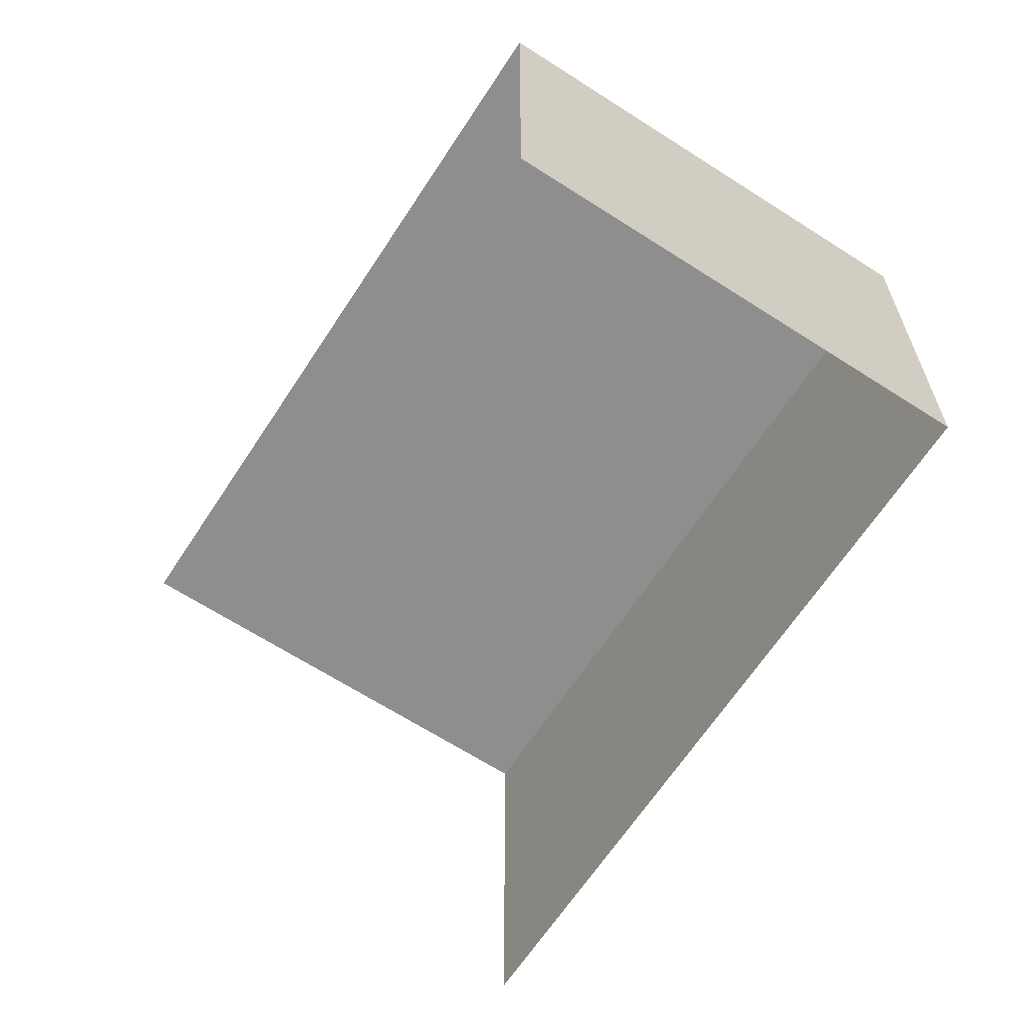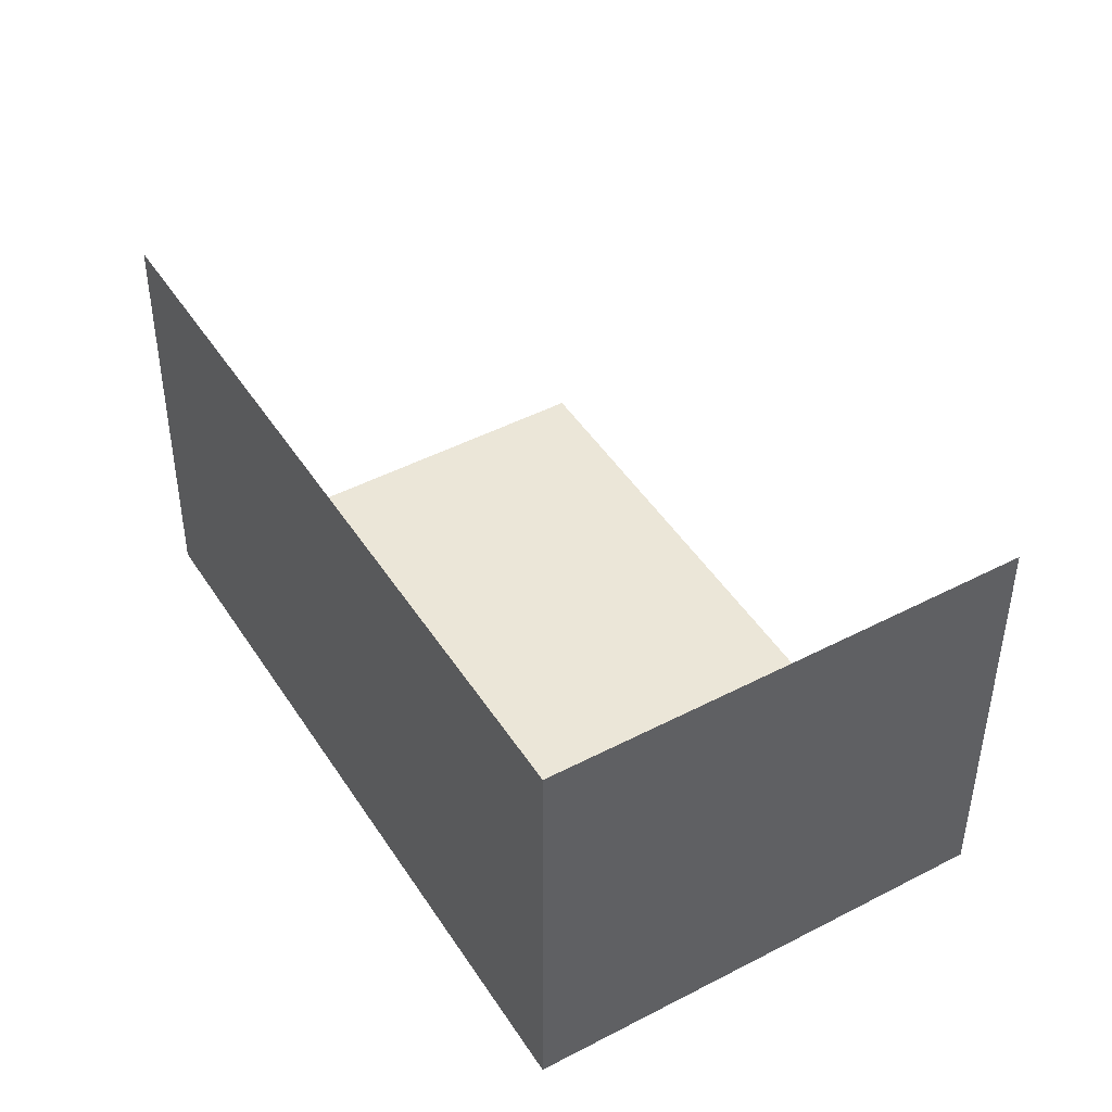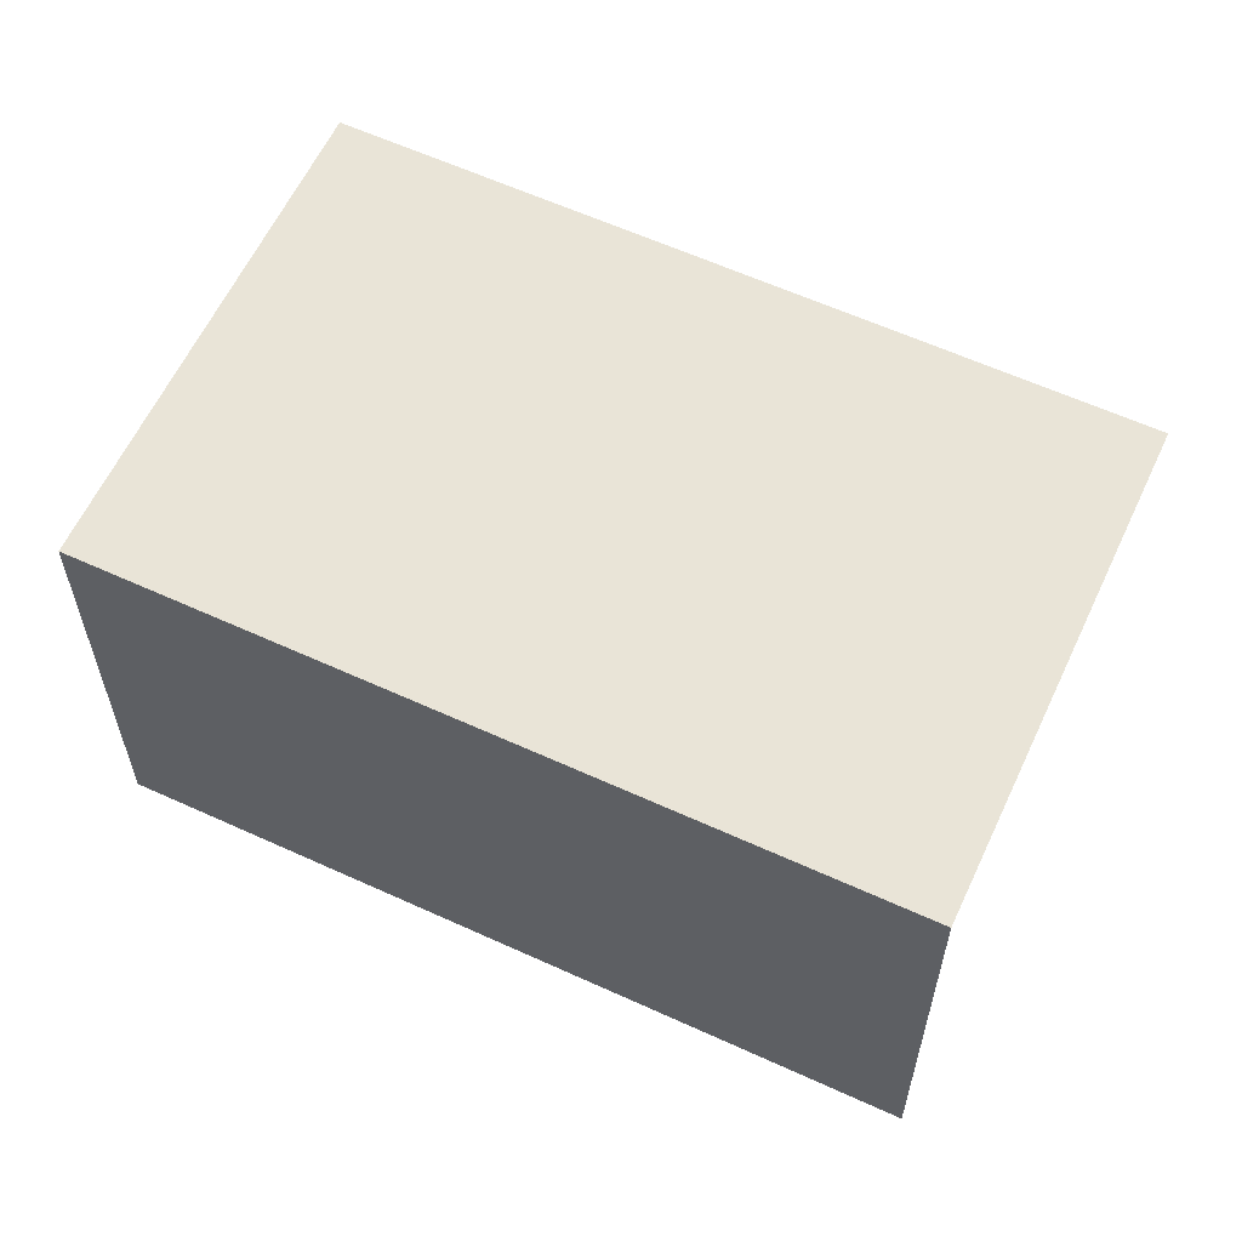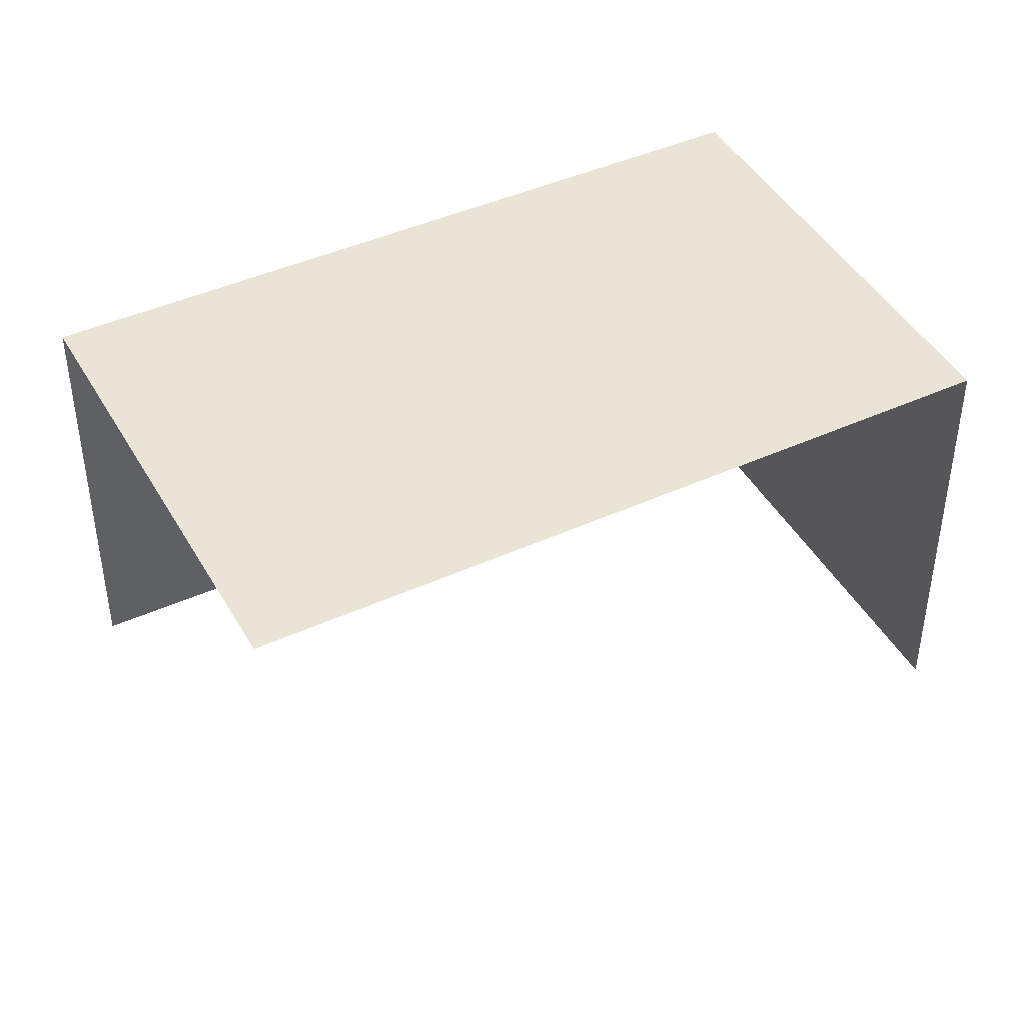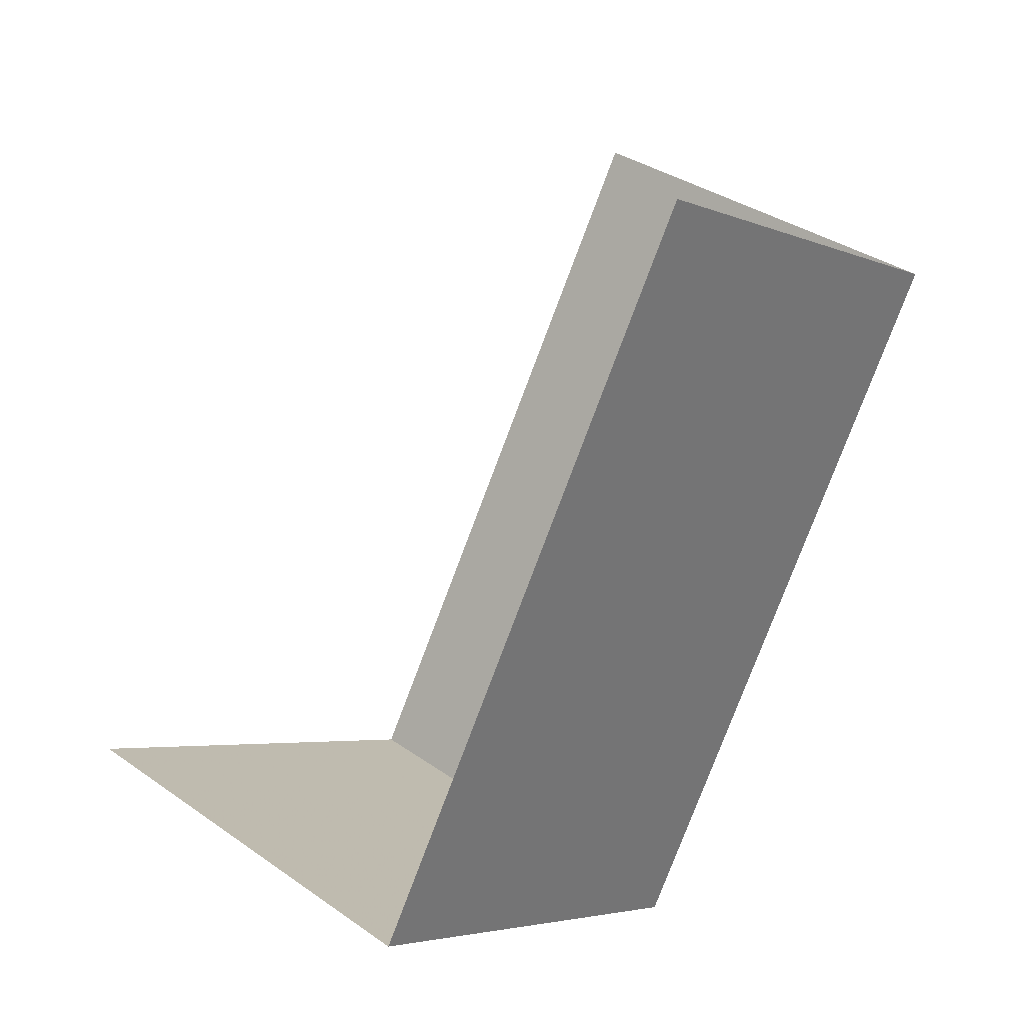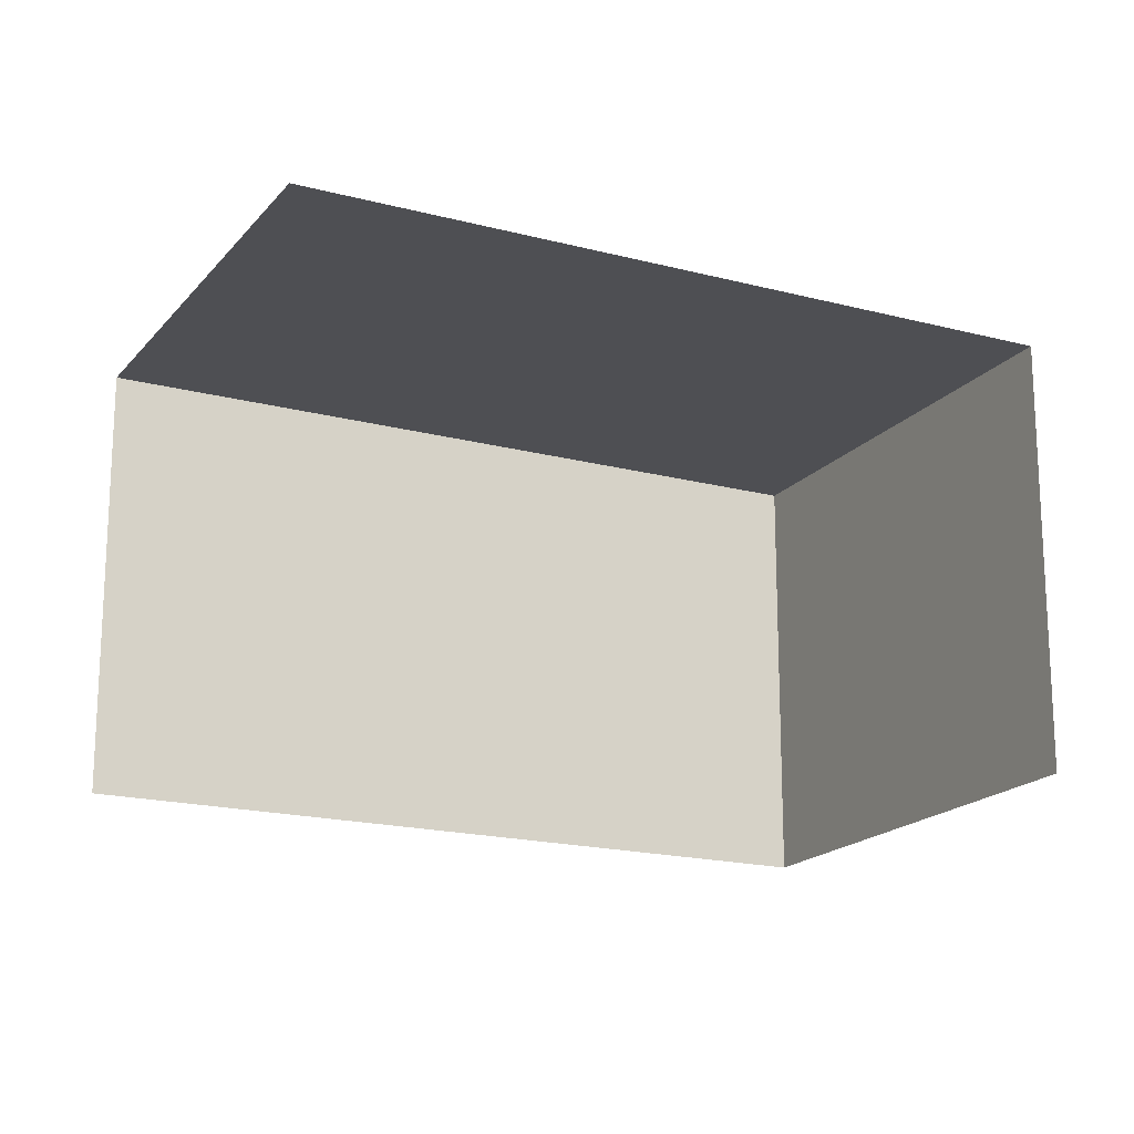
<metadata>
{"format":"obj","ext":"obj","renderer":"f3d","projection":"perspective","resolution":1024,"background":"white","views":[{"elev":-65.0,"azim":-64.0,"up":"+Z"},{"elev":-43.9,"azim":179.8,"up":"+Y"},{"elev":61.0,"azim":84.1,"up":"+Z"},{"elev":44.0,"azim":-148.8,"up":"+Z"},{"elev":35.3,"azim":-46.9,"up":"+Y"},{"elev":-18.2,"azim":-148.0,"up":"+Z"}]}
</metadata>
<code>
v -2.235e+05 -1.279e+05 15.77
v -2.235e+05 -1.279e+05 15.77
v -2.235e+05 -1.279e+05 15.77
v -2.235e+05 -1.279e+05 15.77
v -2.235e+05 -1.279e+05 19.1
v -2.235e+05 -1.279e+05 19.1
v -2.235e+05 -1.279e+05 19.1
v -2.235e+05 -1.279e+05 19.1
f 1 2 3
f 1 4 2
f 6 4 1
f 6 8 4
f 5 2 4
f 8 5 4
f 5 6 7
f 5 8 6
f 5 3 2
f 5 7 3
f 6 1 3
f 7 6 3

</code>
